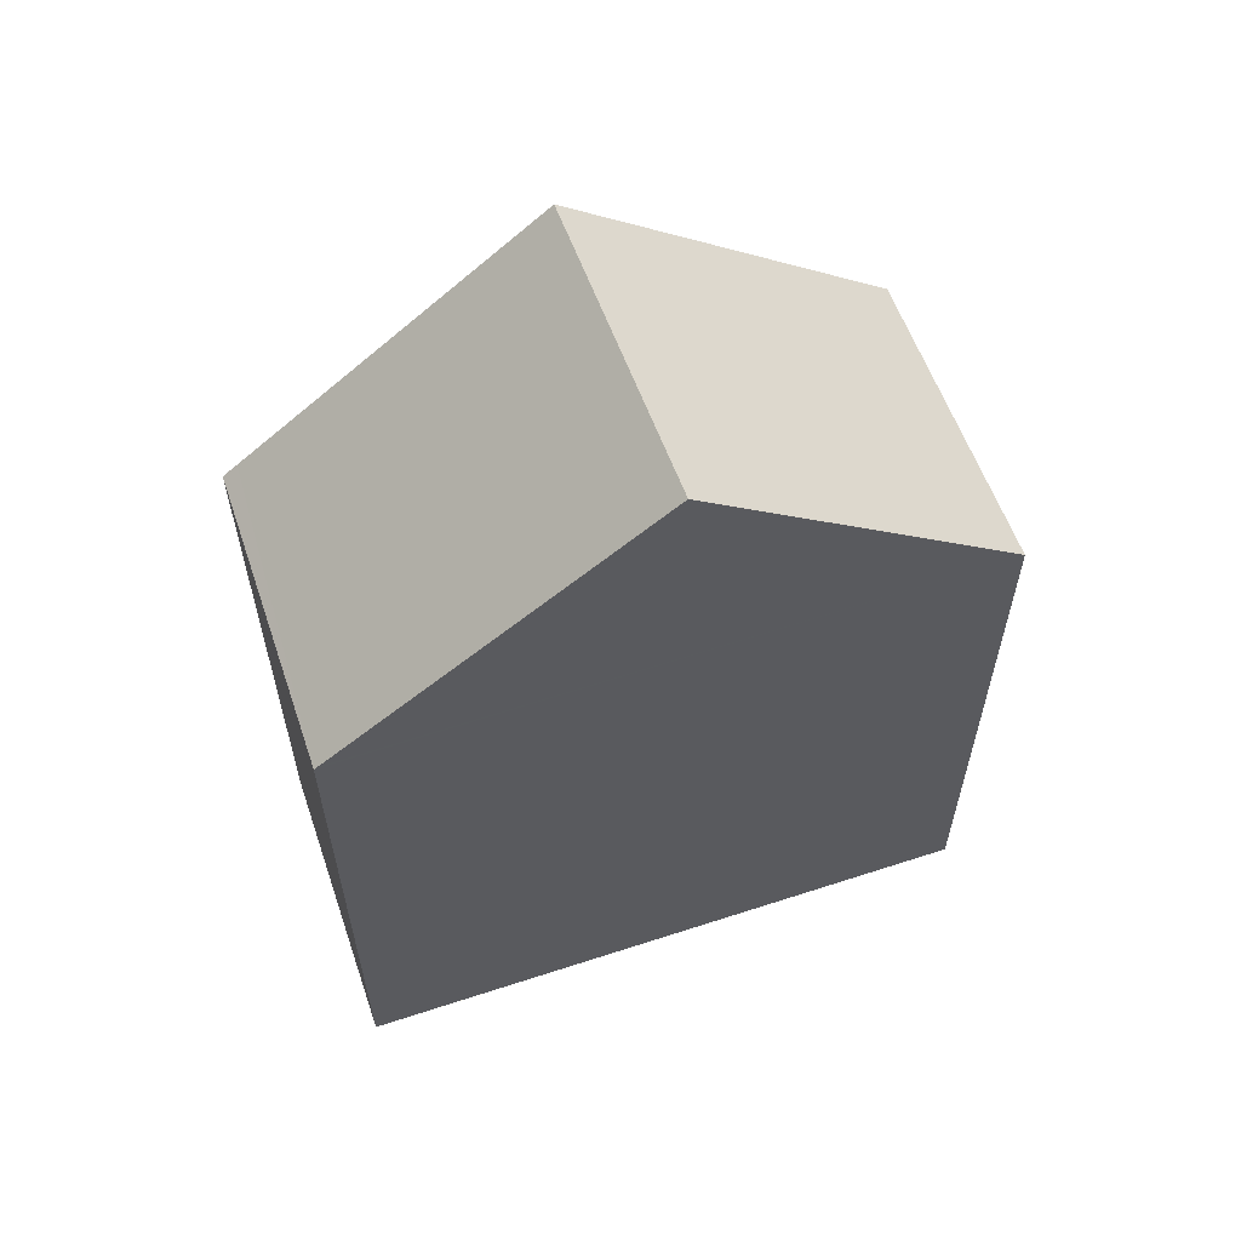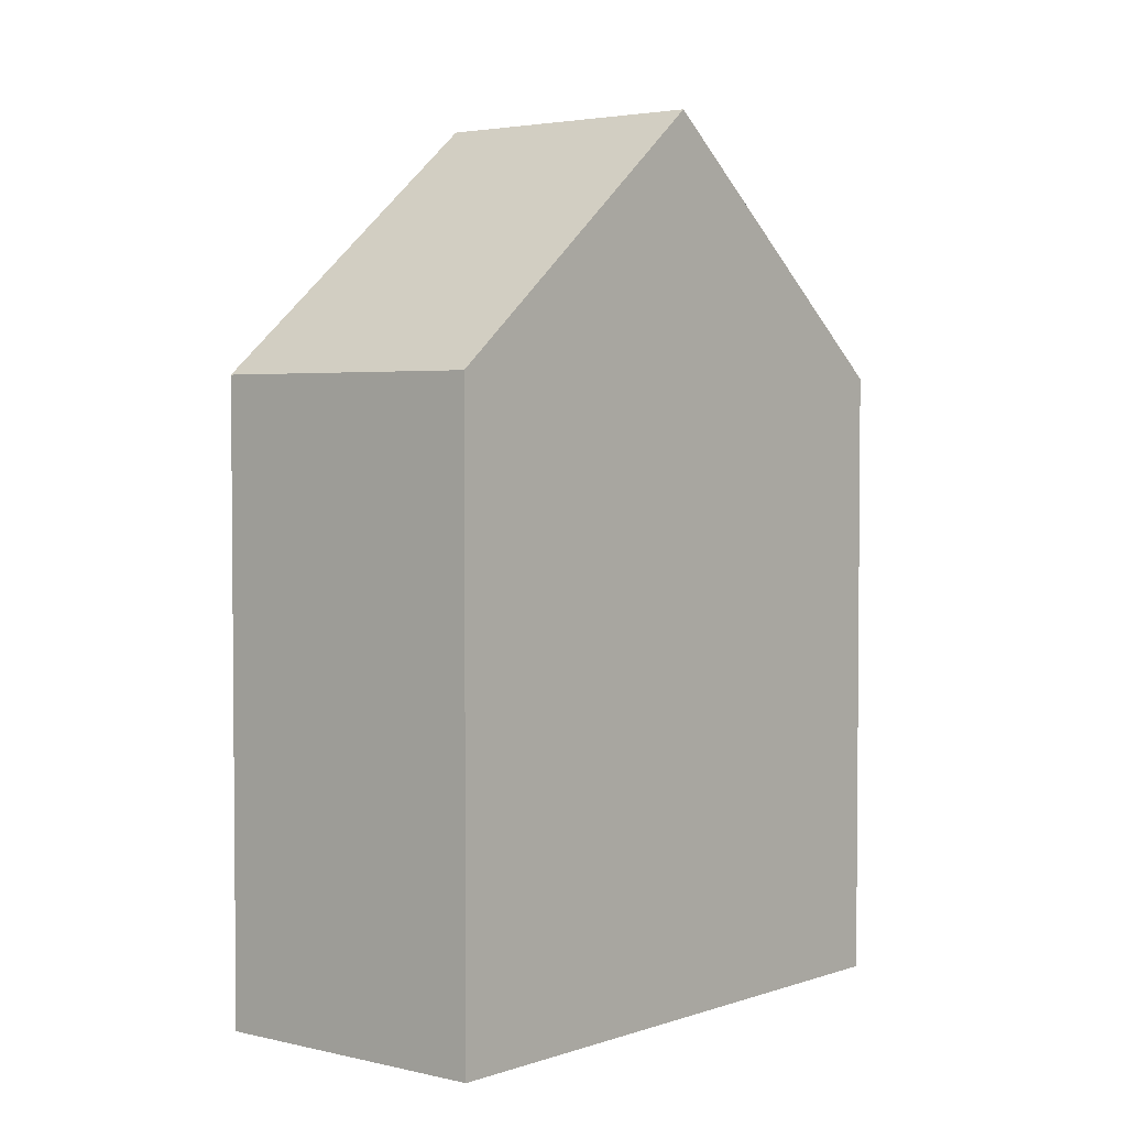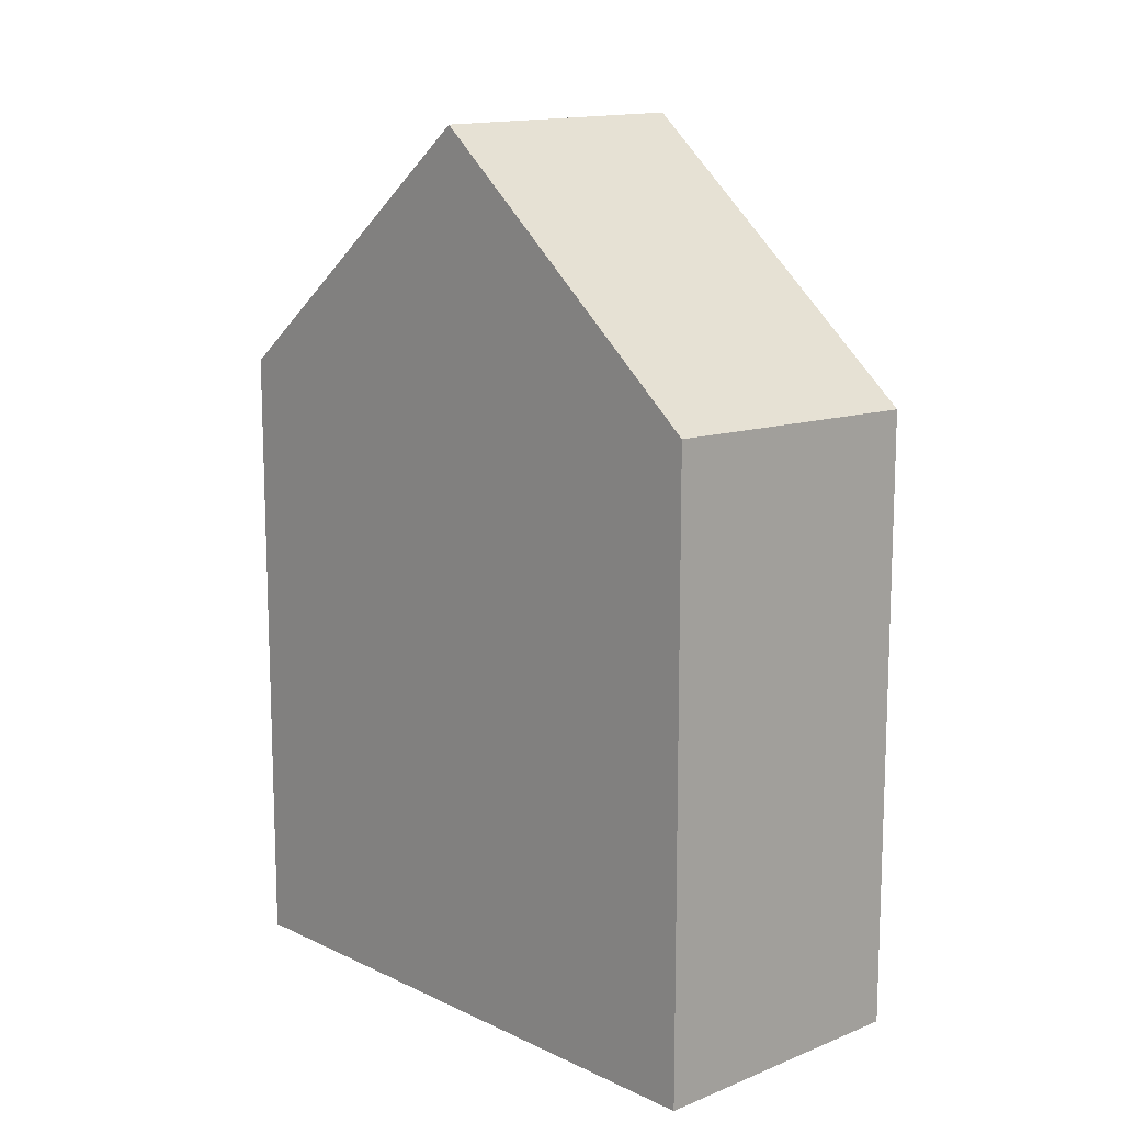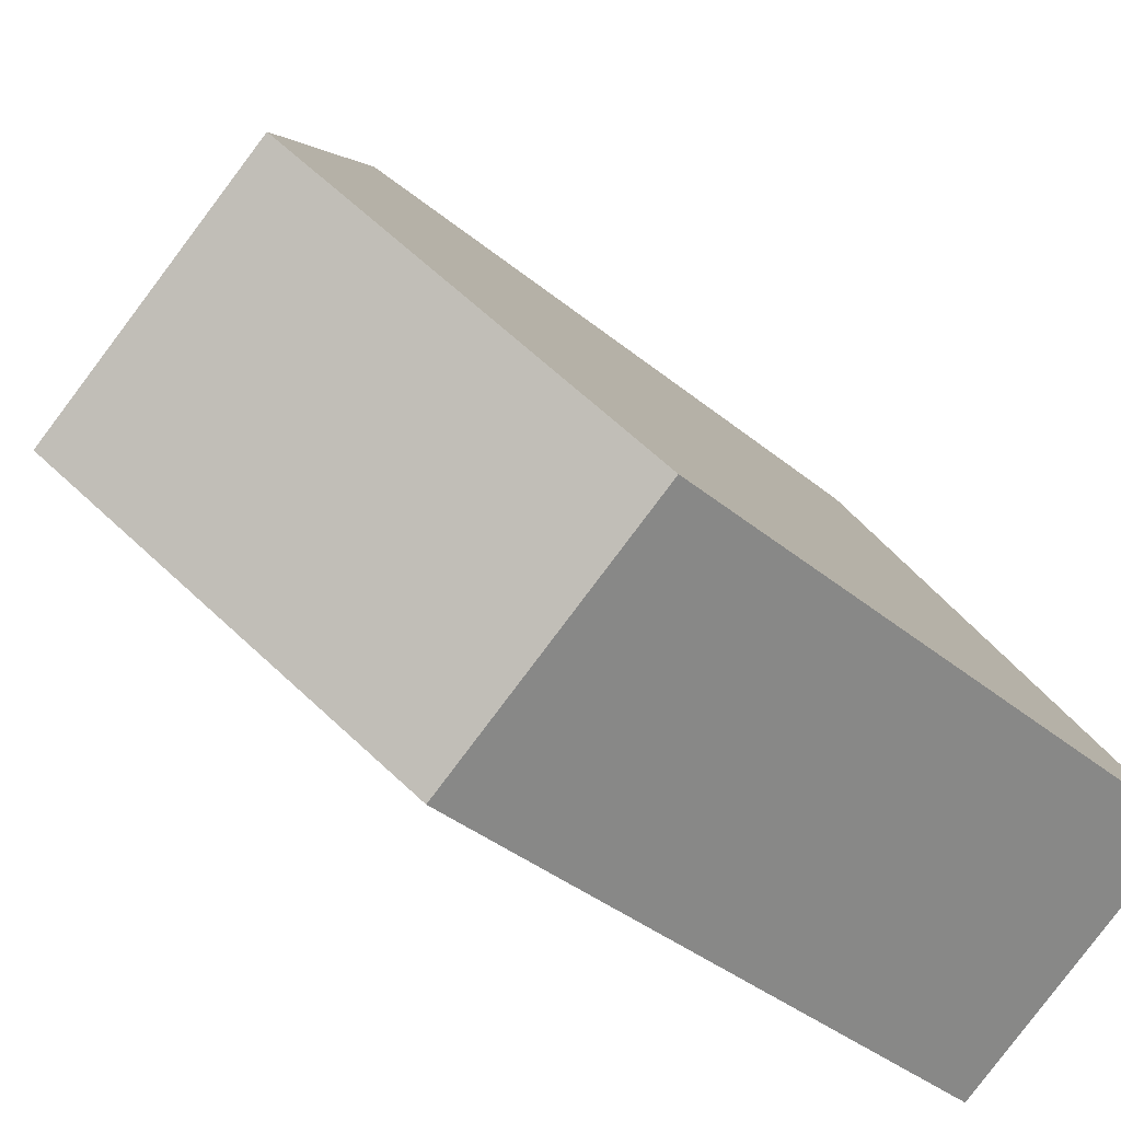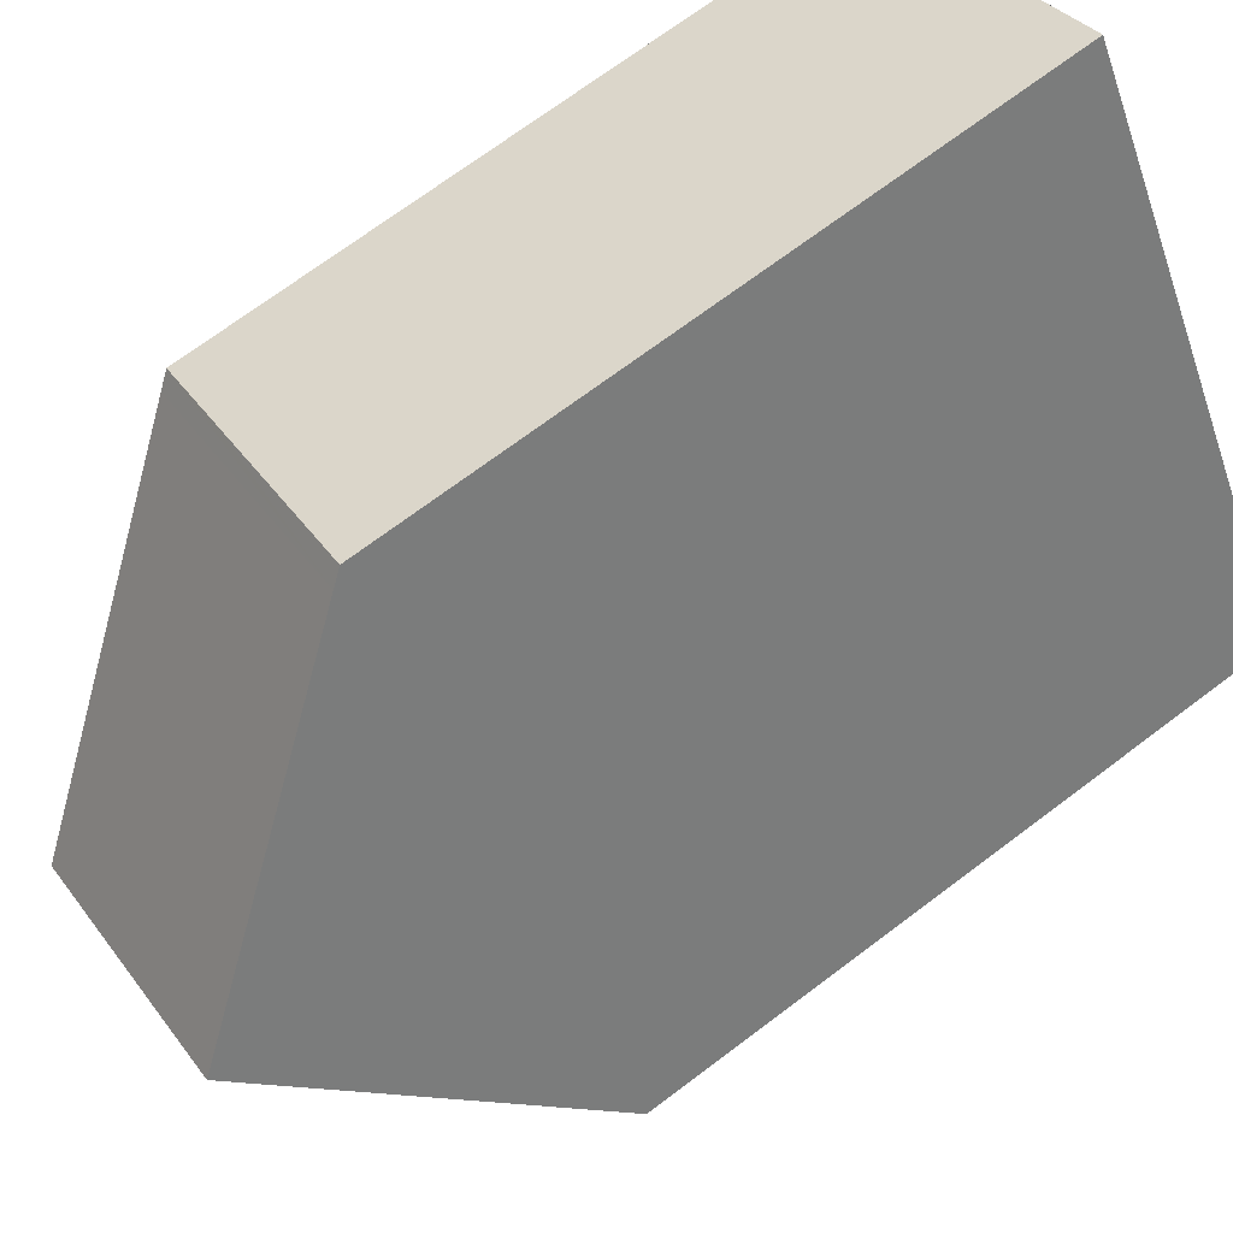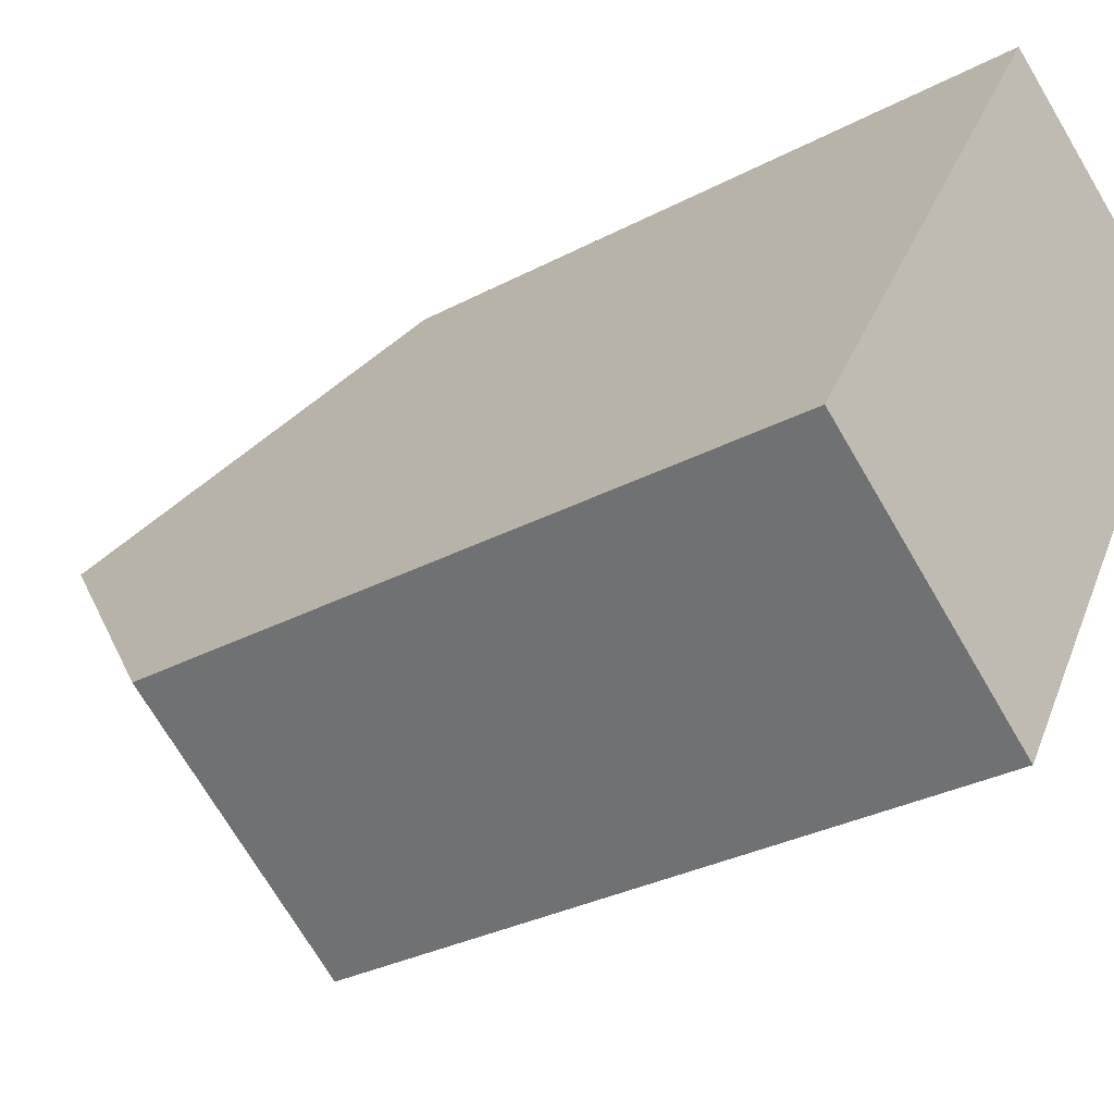
<metadata>
{"format":"obj","ext":"obj","renderer":"f3d","projection":"perspective","resolution":1024,"background":"white","views":[{"elev":61.8,"azim":103.7,"up":"+Y"},{"elev":3.2,"azim":-106.7,"up":"+Y"},{"elev":13.7,"azim":-10.4,"up":"+Y"},{"elev":-37.1,"azim":-136.9,"up":"+Z"},{"elev":71.6,"azim":-126.9,"up":"+Z"},{"elev":-30.3,"azim":-52.2,"up":"+Z"}]}
</metadata>
<code>
v  3.251 17.39 5.113
v  11.13 12.45 6.916
v  7.971 17.39 1.874
v  6.328 12.63 9.953
v  11.24 12.28 7.093
v  11.28 12.23 7.148
v  9.775 12.28 8.101
v  6.478 12.4 10.19
v  0 12.36 7.571e-16
v  4.752 12.36 -3.26
v  4.752 1.996e-16 -3.26
v  0 0 0
v  6.478 -6.239e-16 10.19
v  3.251 -3.131e-16 5.113
v  6.328 -6.094e-16 9.953
v  11.28 -4.377e-16 7.148
v  9.775 -4.96e-16 8.101
v  11.24 -4.343e-16 7.093
v  11.13 -4.235e-16 6.916
v  7.971 -1.147e-16 1.874
g defaultobject
f 1 2 3
f 2 1 4
f 2 4 5
f 5 4 6
f 6 4 7
f 7 4 8
f 9 3 10
f 3 9 1
f 11 9 10
f 9 11 12
f 12 1 9
f 1 12 4
f 4 12 8
f 8 12 13
f 13 12 14
f 13 14 15
f 13 7 8
f 7 13 6
f 6 13 16
f 16 13 17
f 2 10 3
f 10 2 5
f 10 5 6
f 10 6 16
f 10 16 11
f 11 16 18
f 11 18 19
f 11 19 20
f 17 18 16
f 18 17 19
f 19 17 20
f 20 17 13
f 20 13 15
f 20 15 14
f 20 14 11
f 11 14 12

</code>
